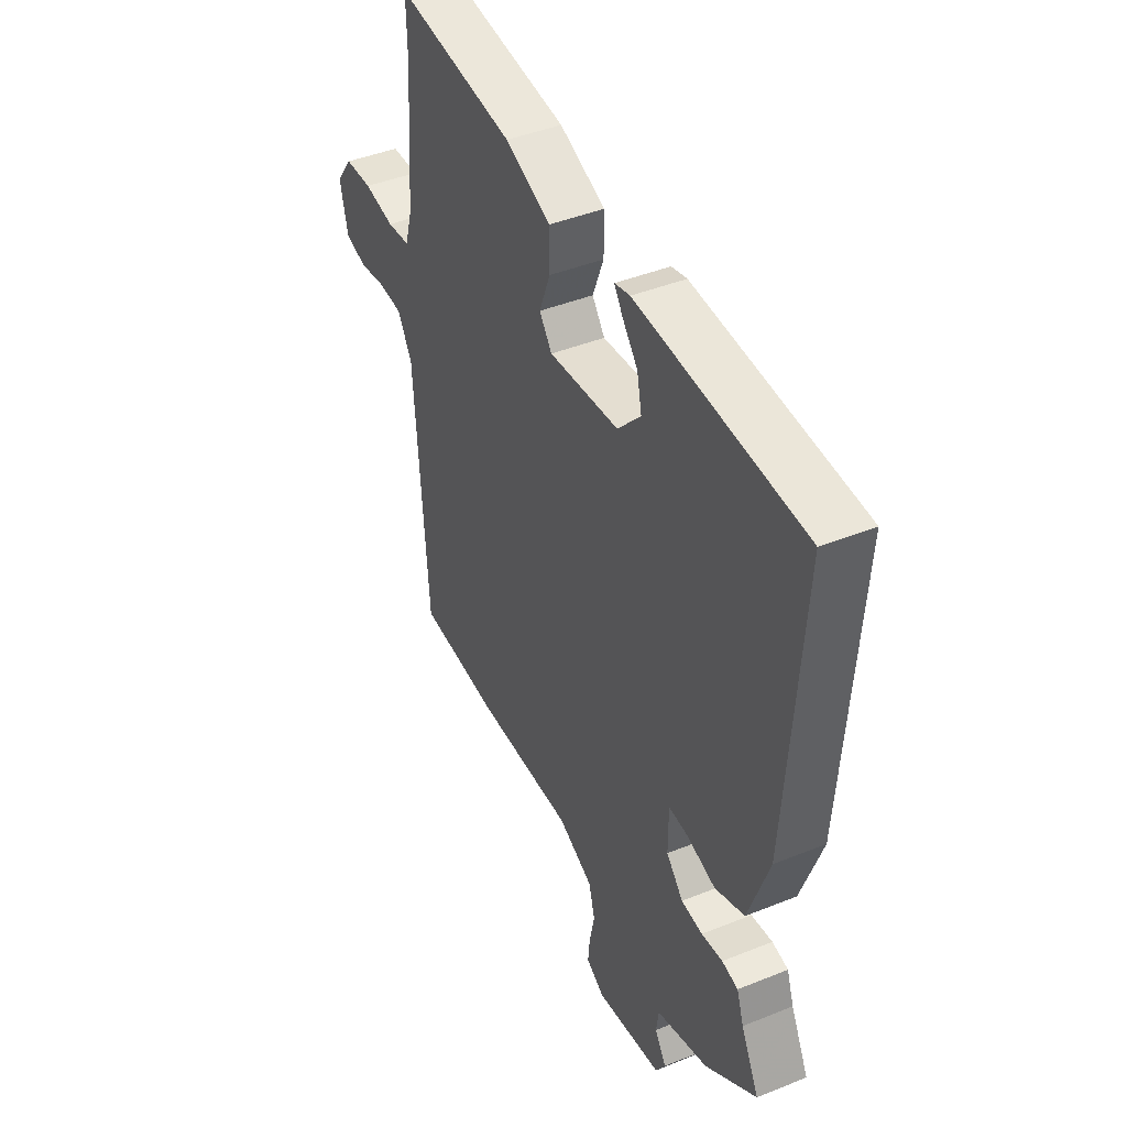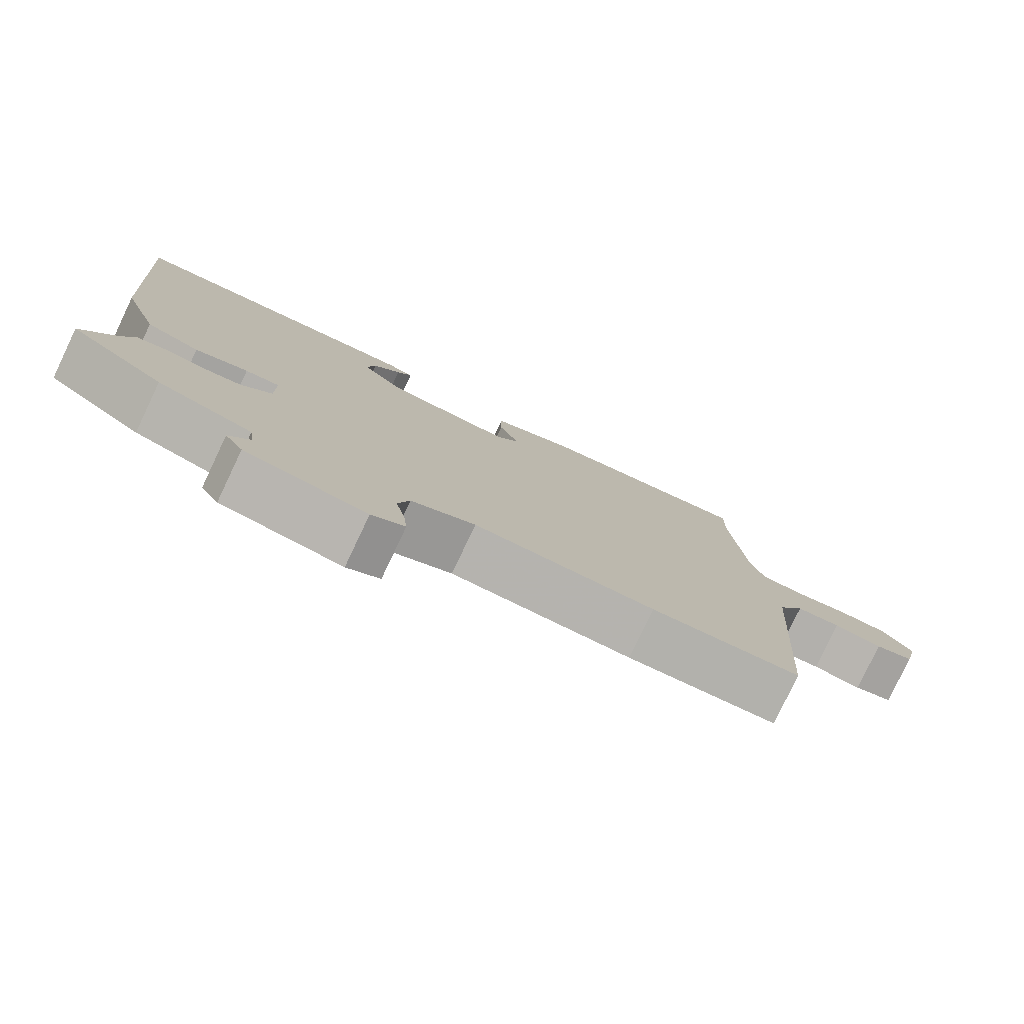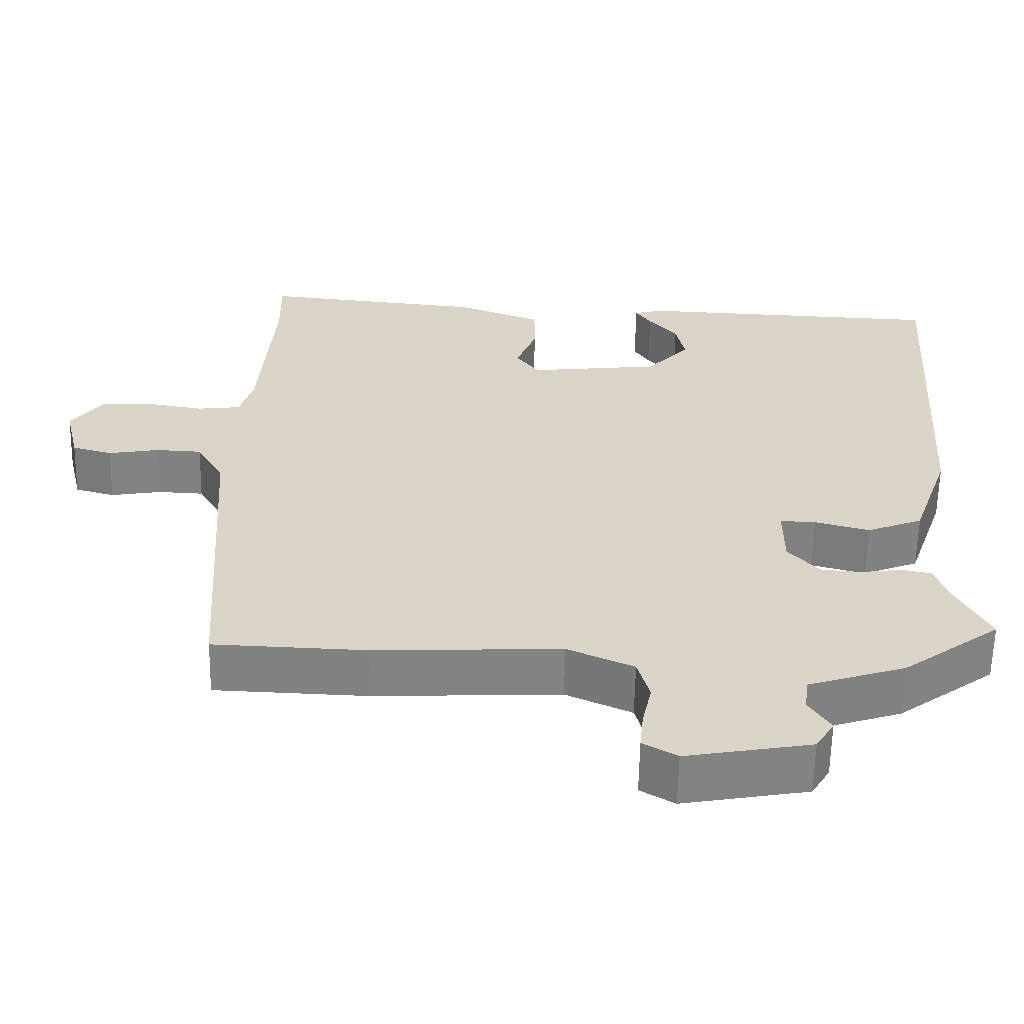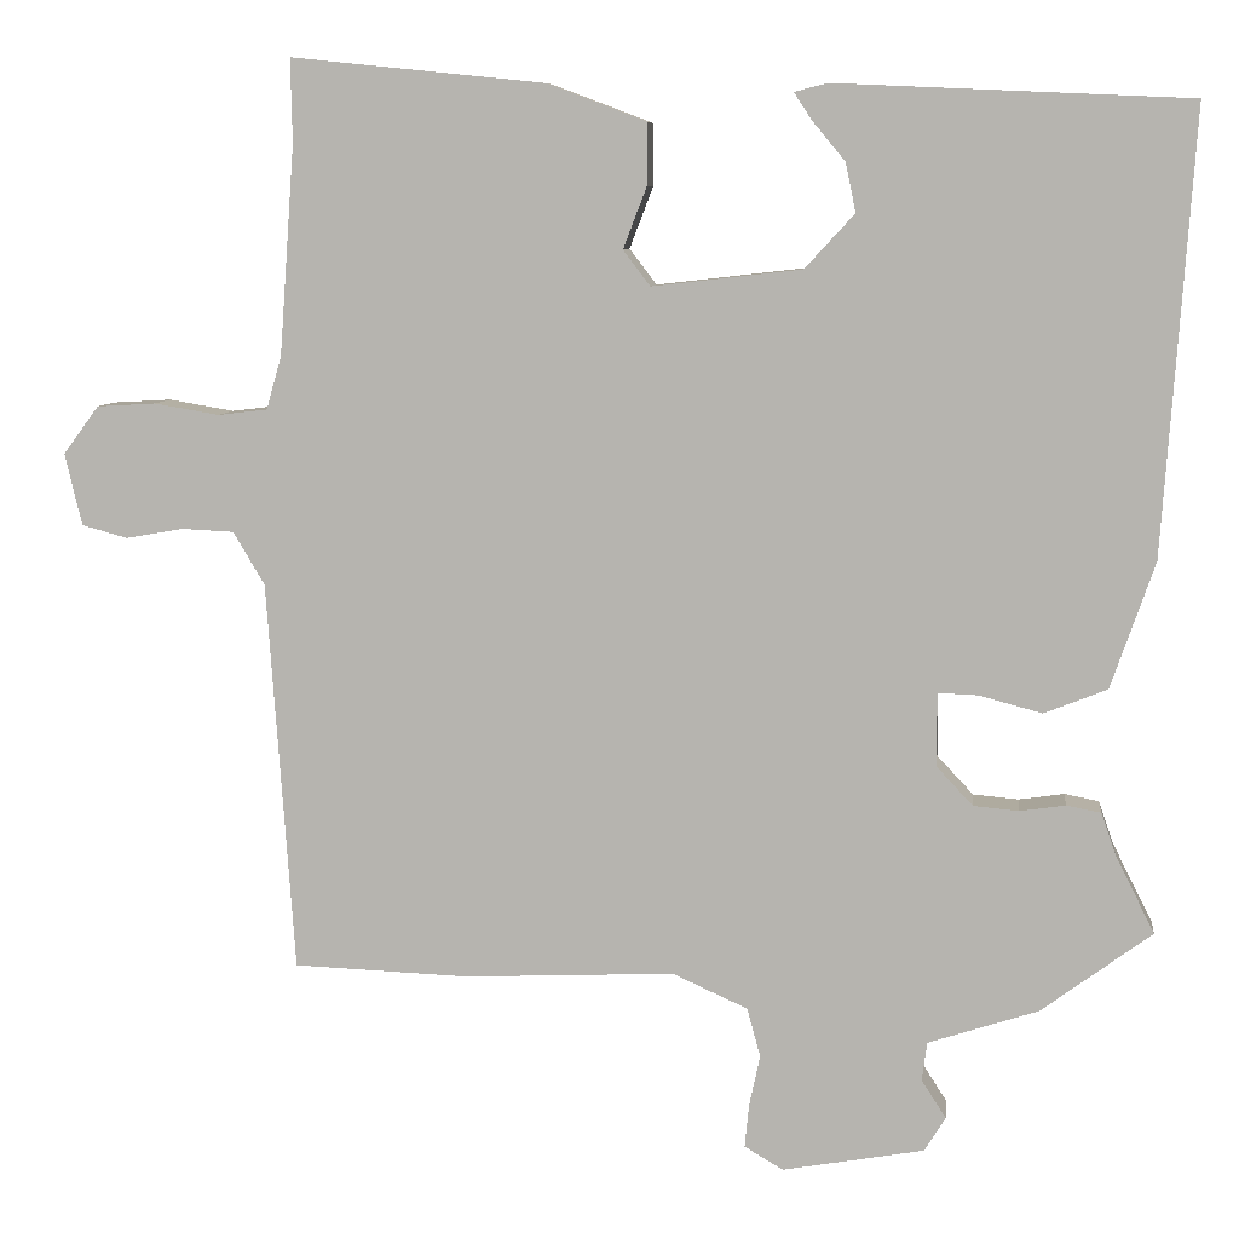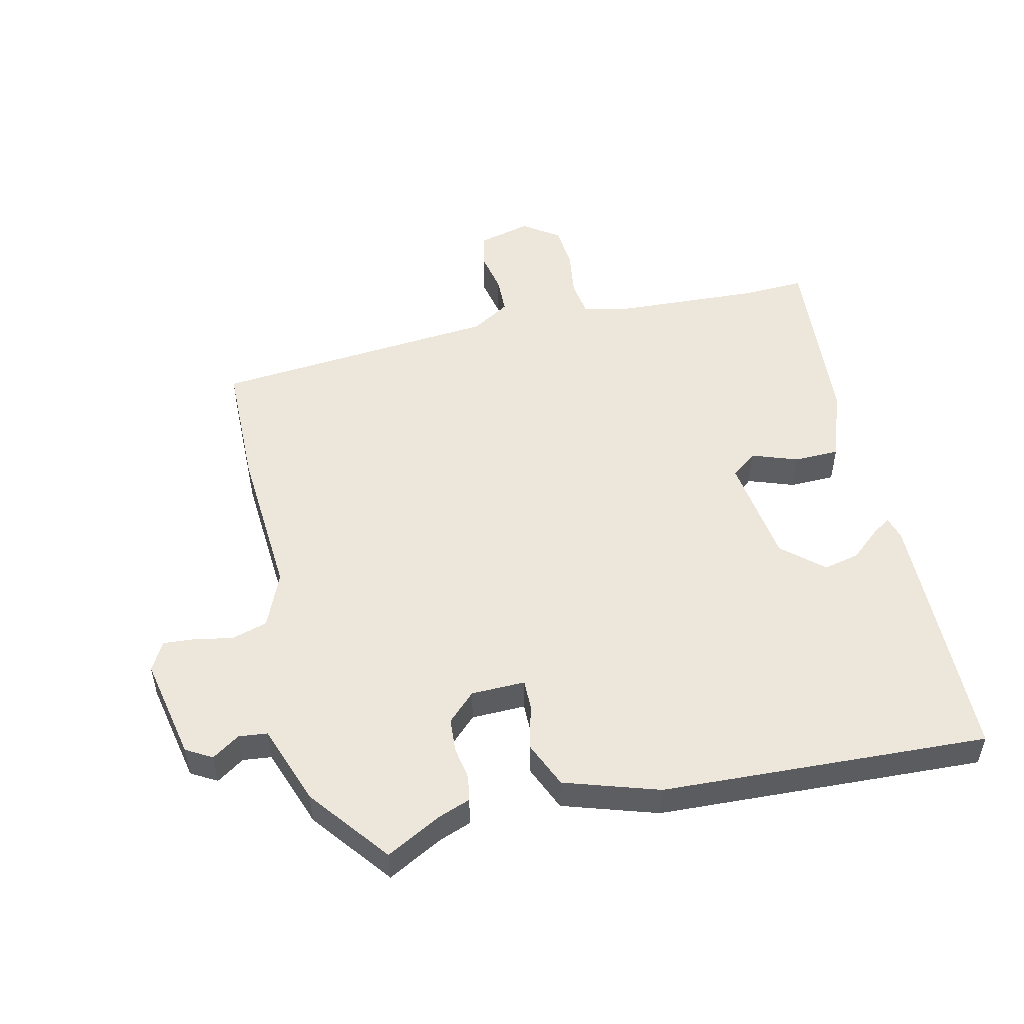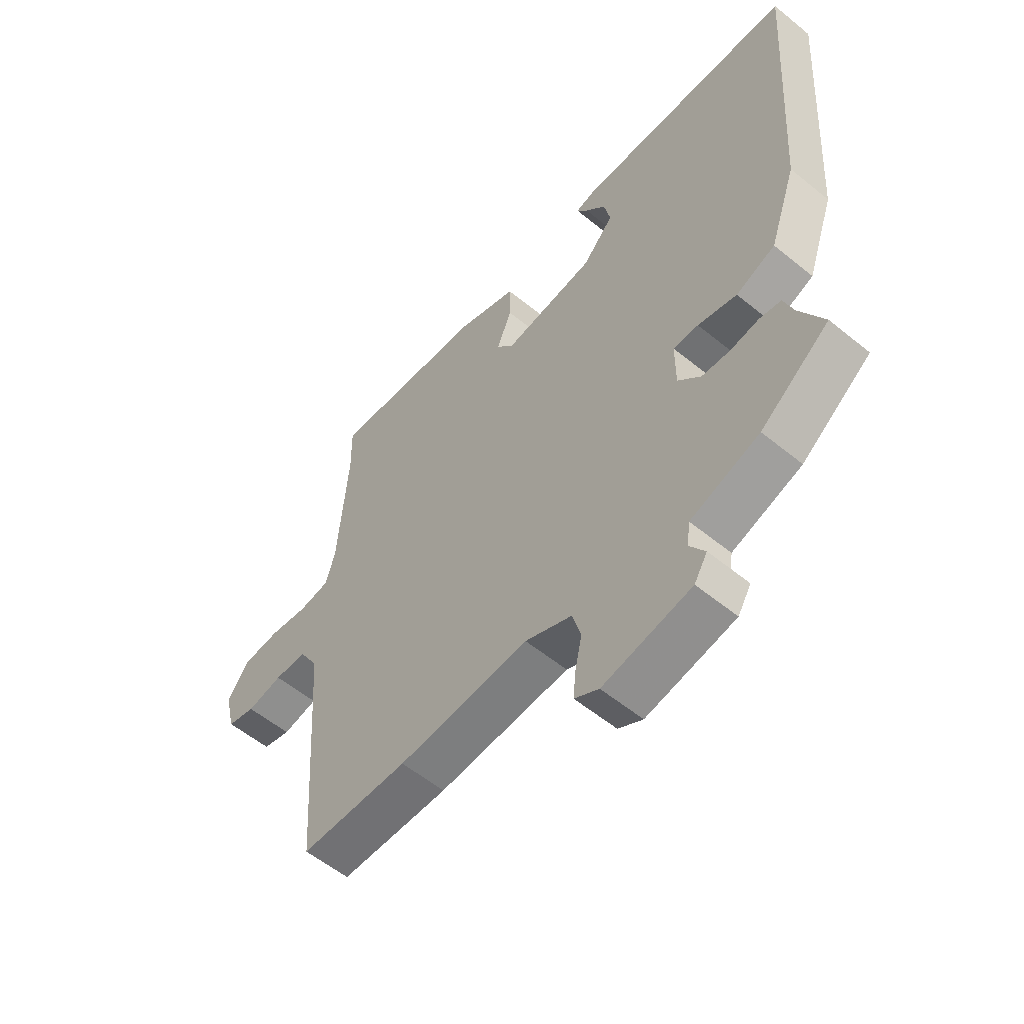
<metadata>
{"format":"obj","ext":"obj","renderer":"f3d","projection":"perspective","resolution":1024,"background":"white","views":[{"elev":43.6,"azim":-115.4,"up":"+Z"},{"elev":-79.6,"azim":-25.4,"up":"+Z"},{"elev":-60.8,"azim":178.9,"up":"+Z"},{"elev":7.9,"azim":-173.4,"up":"+Z"},{"elev":50.9,"azim":-104.3,"up":"+Y"},{"elev":-57.2,"azim":-130.3,"up":"+Z"}]}
</metadata>
<code>
v -0.512 0.07 -0.432
v -0.466 0.07 -0.342
v -0.448 0.07 -0.29
v -0.407 0.07 -0.282
v -0.353 0.07 -0.29
v -0.299 0.07 -0.285
v -0.256 0.07 -0.239
v -0.256 0.07 -0.152
v -0.304 0.07 -0.154
v -0.378 0.07 -0.174
v -0.453 0.07 -0.144
v -0.505 0.07 0.006
v -0.541 0.07 0.53
v -0.122 0.07 0.549
v -0.083 0.07 0.539
v -0.104 0.07 0.507
v -0.143 0.07 0.46
v -0.155 0.07 0.402
v -0.096 0.07 0.338
v 0.081 0.07 0.318
v 0.113 0.07 0.36
v 0.085 0.07 0.433
v 0.085 0.07 0.506
v 0.201 0.07 0.55
v 0.502 0.07 0.581
v 0.5 0.07 0.483
v 0.518 0.07 0.235
v 0.536 0.07 0.172
v 0.594 0.07 0.165
v 0.671 0.07 0.178
v 0.741 0.07 0.174
v 0.783 0.07 0.117
v 0.763 0.07 0.032
v 0.709 0.07 0.017
v 0.641 0.07 0.029
v 0.579 0.07 0.026
v 0.542 0.07 -0.037
v 0.51 0.07 -0.5
v 0.303 0.07 -0.508
v 0.053 0.07 -0.497
v -0.036 0.07 -0.537
v -0.052 0.07 -0.595
v -0.039 0.07 -0.656
v -0.034 0.07 -0.707
v -0.08 0.07 -0.734
v -0.248 0.07 -0.704
v -0.273 0.07 -0.663
v -0.244 0.07 -0.618
v -0.25 0.07 -0.572
v -0.381 0.07 -0.529
v -0.512 0 -0.432
v -0.466 0 -0.342
v -0.448 0 -0.29
v -0.407 0 -0.282
v -0.353 0 -0.29
v -0.299 0 -0.285
v -0.256 0 -0.239
v -0.256 0 -0.152
v -0.304 0 -0.154
v -0.378 0 -0.174
v -0.453 0 -0.144
v -0.505 0 0.006
v -0.541 0 0.53
v -0.122 0 0.549
v -0.083 0 0.539
v -0.104 0 0.507
v -0.143 0 0.46
v -0.155 0 0.402
v -0.096 0 0.338
v 0.081 0 0.318
v 0.113 0 0.36
v 0.085 0 0.433
v 0.085 0 0.506
v 0.201 0 0.55
v 0.502 0 0.581
v 0.5 0 0.483
v 0.518 0 0.235
v 0.536 0 0.172
v 0.594 0 0.165
v 0.671 0 0.178
v 0.741 0 0.174
v 0.783 0 0.117
v 0.763 0 0.032
v 0.709 0 0.017
v 0.641 0 0.029
v 0.579 0 0.026
v 0.542 0 -0.037
v 0.51 0 -0.5
v 0.303 0 -0.508
v 0.053 0 -0.497
v -0.036 0 -0.537
v -0.052 0 -0.595
v -0.039 0 -0.656
v -0.034 0 -0.707
v -0.08 0 -0.734
v -0.248 0 -0.704
v -0.273 0 -0.663
v -0.244 0 -0.618
v -0.25 0 -0.572
v -0.381 0 -0.529
f 49 50 1 2
f 45 46 47 48
f 45 48 49
f 42 43 44 45
f 42 45 49 2
f 37 38 39 40
f 36 37 40 41
f 32 33 34 35
f 32 35 36
f 29 30 31 32
f 28 29 32 36
f 23 24 25 26
f 21 22 23 26
f 20 21 26 27
f 19 20 27 28
f 14 15 16 17
f 12 13 14 17
f 12 17 18
f 9 10 11 12
f 8 9 12 18
f 7 8 18 19
f 2 3 4 5
f 41 42 2 5
f 7 19 28 36
f 6 7 36 41
f 5 6 41
f 52 51 100 99
f 98 97 96 95
f 99 98 95
f 95 94 93 92
f 52 99 95 92
f 90 89 88 87
f 91 90 87 86
f 85 84 83 82
f 86 85 82
f 82 81 80 79
f 86 82 79 78
f 76 75 74 73
f 76 73 72 71
f 77 76 71 70
f 78 77 70 69
f 67 66 65 64
f 67 64 63 62
f 68 67 62
f 62 61 60 59
f 68 62 59 58
f 69 68 58 57
f 55 54 53 52
f 55 52 92 91
f 86 78 69 57
f 91 86 57 56
f 91 56 55
f 1 51 52 2
f 2 52 53 3
f 3 53 54 4
f 4 54 55 5
f 5 55 56 6
f 6 56 57 7
f 7 57 58 8
f 8 58 59 9
f 9 59 60 10
f 10 60 61 11
f 11 61 62 12
f 12 62 63 13
f 13 63 64 14
f 14 64 65 15
f 15 65 66 16
f 16 66 67 17
f 17 67 68 18
f 18 68 69 19
f 19 69 70 20
f 20 70 71 21
f 21 71 72 22
f 22 72 73 23
f 23 73 74 24
f 24 74 75 25
f 25 75 76 26
f 26 76 77 27
f 27 77 78 28
f 28 78 79 29
f 29 79 80 30
f 30 80 81 31
f 31 81 82 32
f 32 82 83 33
f 33 83 84 34
f 34 84 85 35
f 35 85 86 36
f 36 86 87 37
f 37 87 88 38
f 38 88 89 39
f 39 89 90 40
f 40 90 91 41
f 41 91 92 42
f 42 92 93 43
f 43 93 94 44
f 44 94 95 45
f 45 95 96 46
f 46 96 97 47
f 47 97 98 48
f 48 98 99 49
f 49 99 100 50
f 50 100 51 1

</code>
